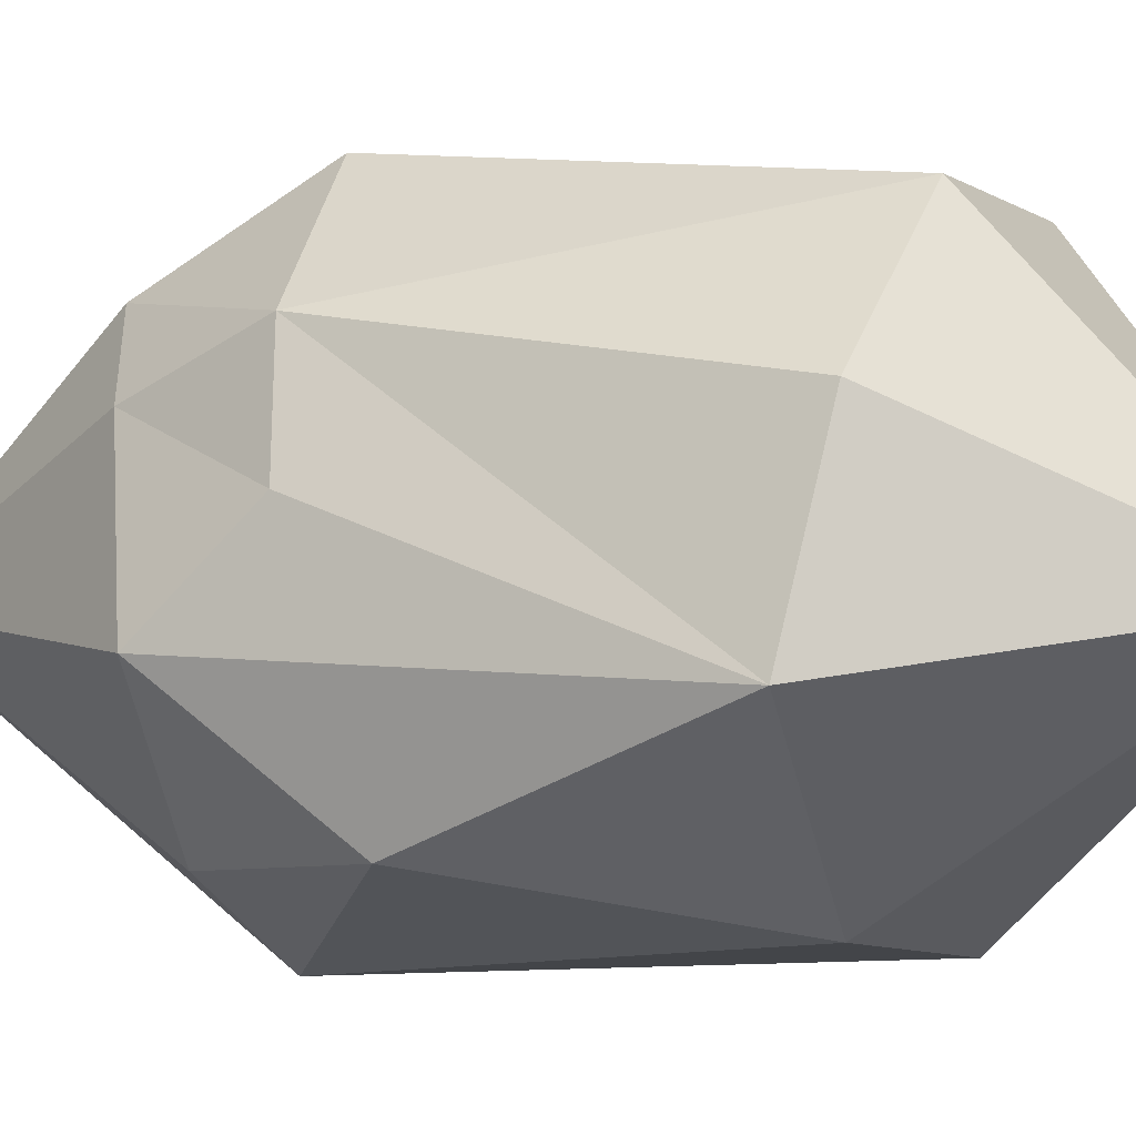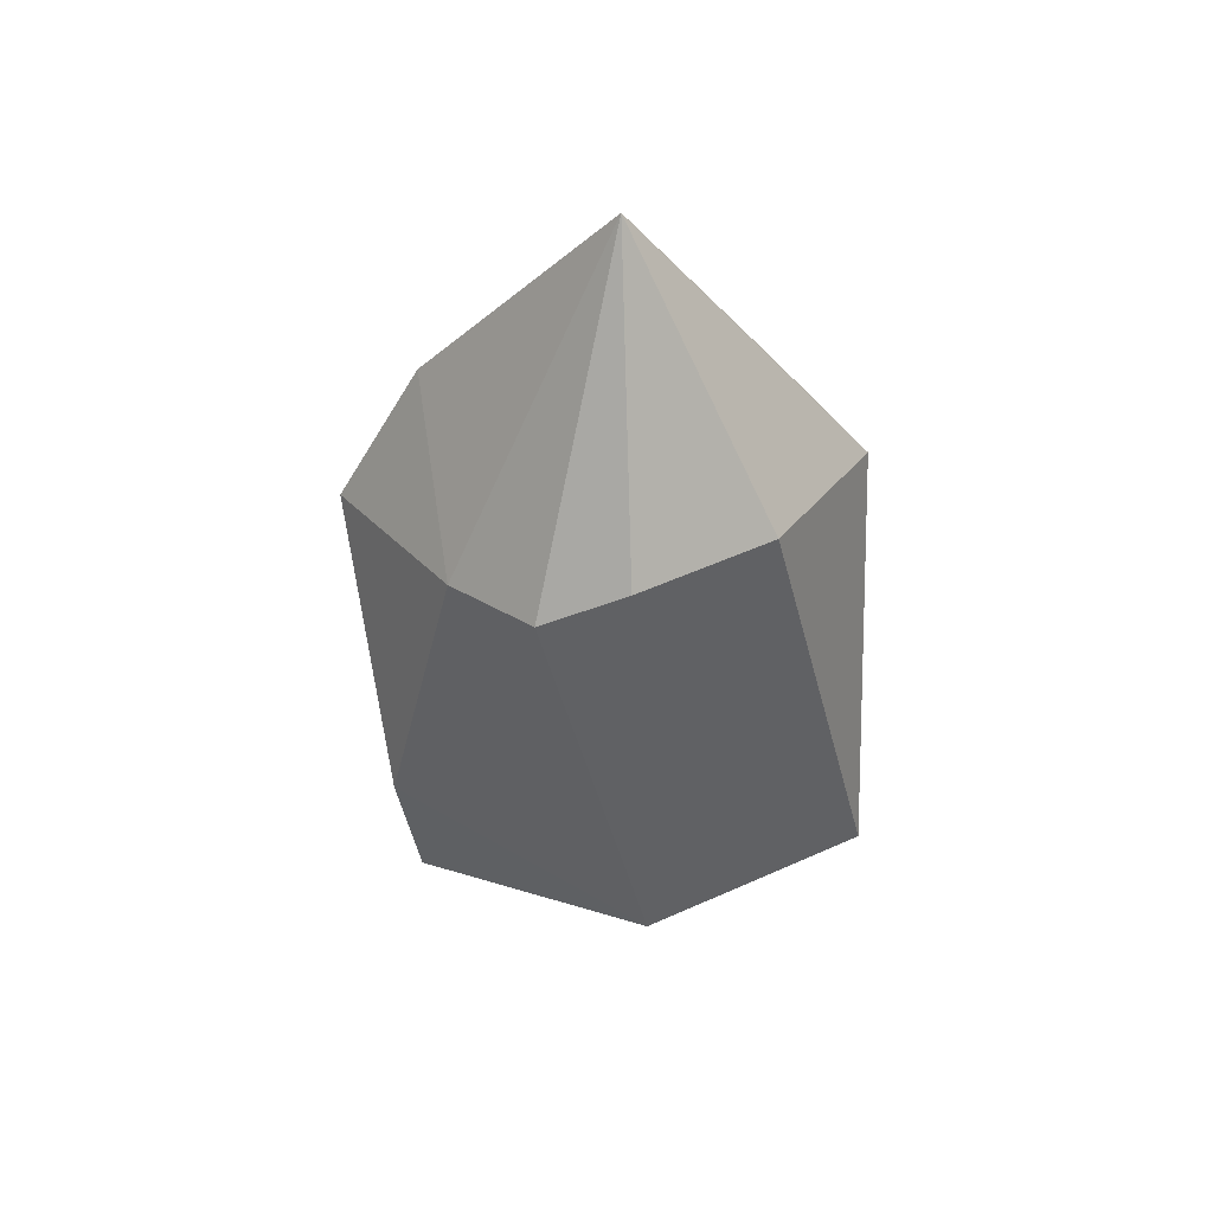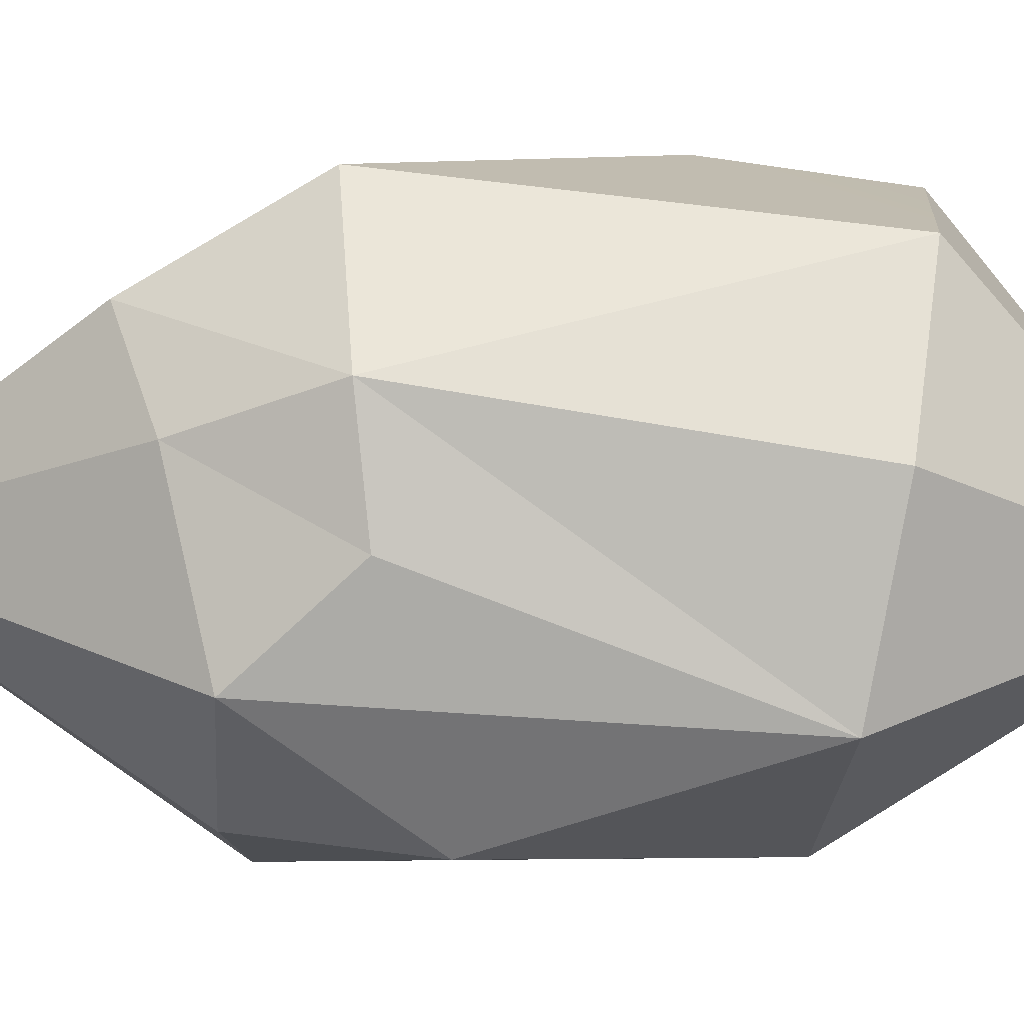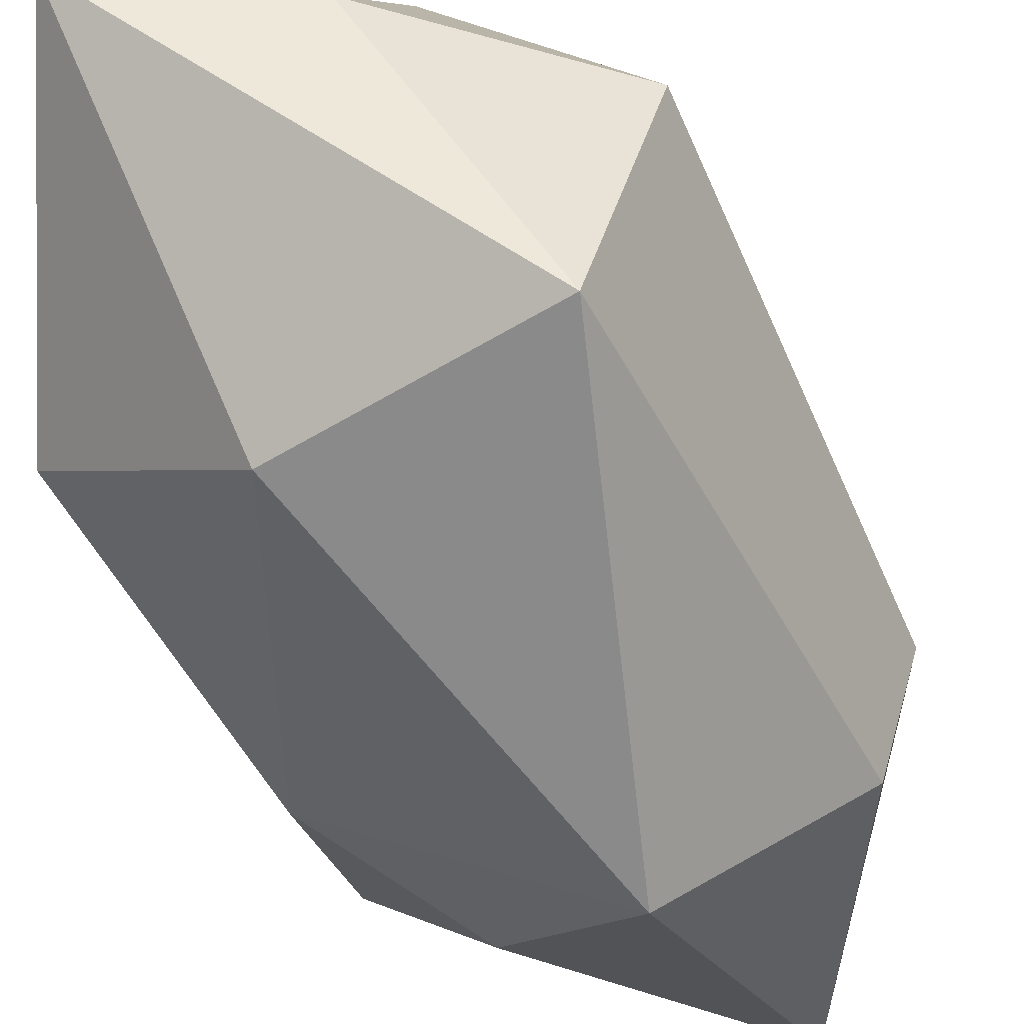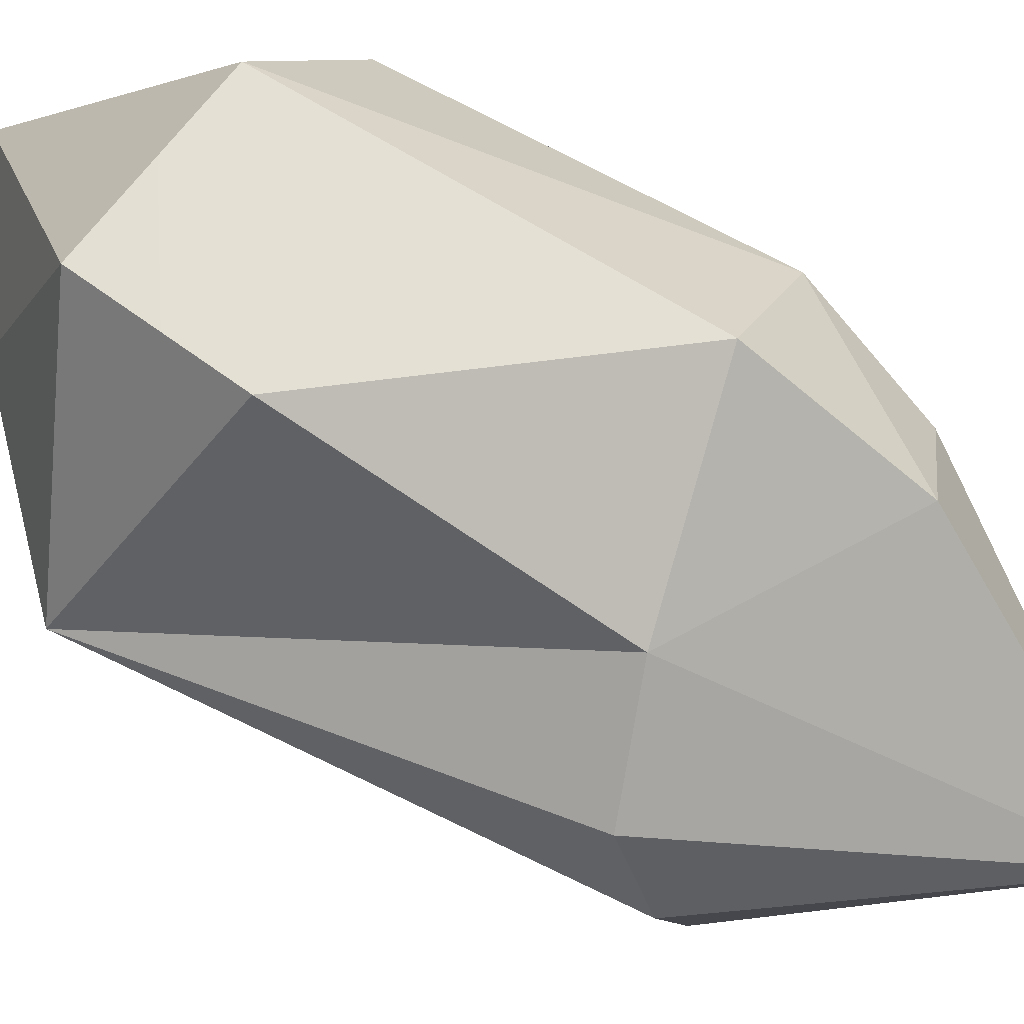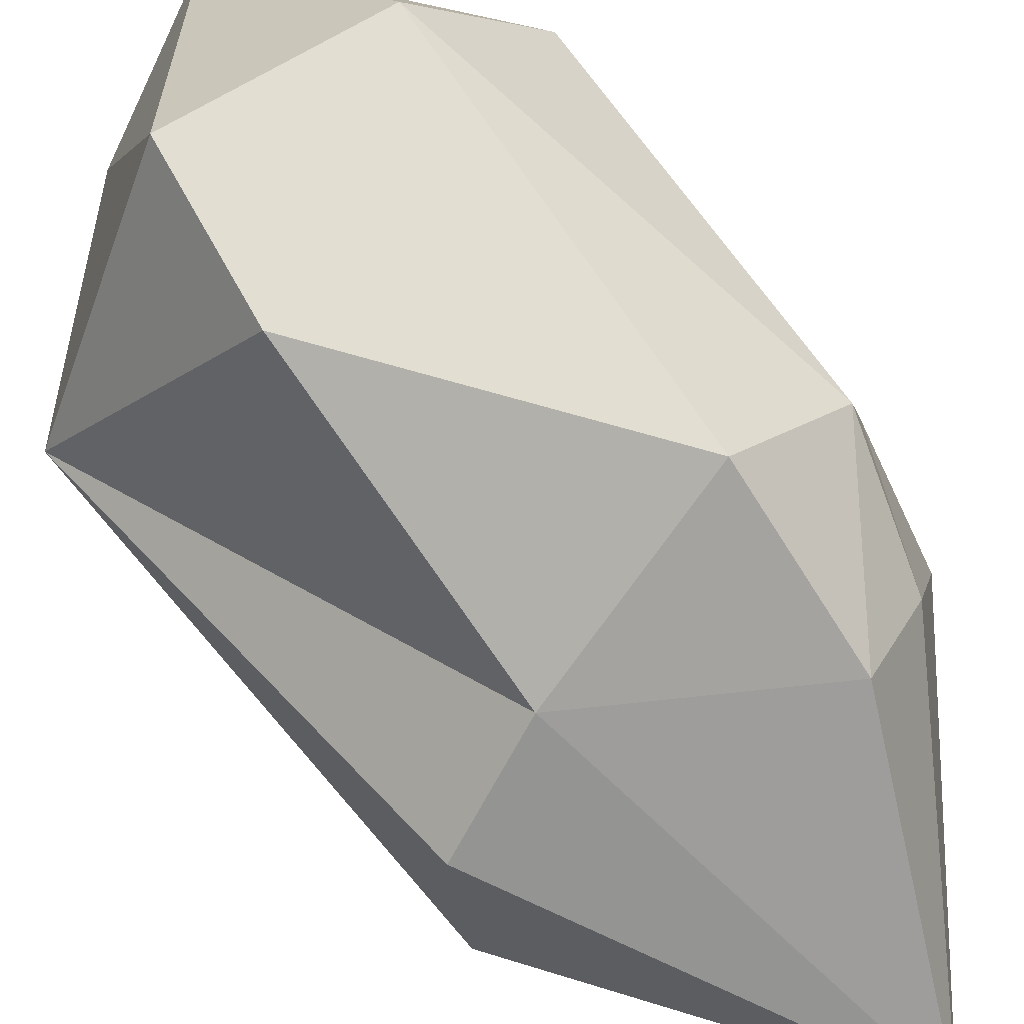
<metadata>
{"format":"obj","ext":"obj","renderer":"f3d","projection":"perspective","resolution":1024,"background":"white","views":[{"elev":-4.3,"azim":-67.9,"up":"+Z"},{"elev":48.1,"azim":82.1,"up":"+Y"},{"elev":14.7,"azim":-91.4,"up":"+Z"},{"elev":-63.3,"azim":28.7,"up":"+Z"},{"elev":67.2,"azim":121.9,"up":"+Z"},{"elev":72.4,"azim":144.7,"up":"+Z"}]}
</metadata>
<code>
g unknownLifeform
v -0.1651 0.4147 -0.0894
v -0.1655 1.104 -0.54
v -0.5635 1.076 -0.2039
v 0.0004445 2.017 -0.6023
v -0.0204 2.75 -0.03288
v -0.2848 2.054 -0.4439
v -0.1655 1.104 -0.54
v -0.1651 0.4147 -0.0894
v 0.3876 1.071 -0.575
v -0.2447 0.9344 0.501
v -0.1651 0.4147 -0.0894
v -0.4991 0.9989 0.1977
v -0.1651 0.4147 -0.0894
v -0.2447 0.9344 0.501
v 0.1925 0.8961 0.4992
v -0.1952 1.851 0.6023
v -0.2122 2.205 0.3981
v 0.2225 1.957 0.3831
v -0.4991 0.9989 0.1977
v -0.1651 0.4147 -0.0894
v -0.5635 1.076 -0.2039
v 0.3876 1.071 -0.575
v -0.1651 0.4147 -0.0894
v 0.1958 0.6636 -0.0737
v -0.0204 2.75 -0.03288
v 0.3618 2.148 -0.3188
v 0.4669 2.133 0.0115
v 0.2225 1.957 0.3831
v -0.0204 2.75 -0.03288
v 0.443 2.038 0.2146
v -0.5341 2.037 -0.1424
v -0.5376 1.802 0.07671
v -0.5635 1.076 -0.2039
v -0.1655 1.104 -0.54
v 0.0004445 2.017 -0.6023
v -0.4519 1.686 -0.432
v 0.0004445 2.017 -0.6023
v -0.2848 2.054 -0.4439
v -0.4519 1.686 -0.432
v -0.1655 1.104 -0.54
v 0.3876 1.071 -0.575
v 0.0004445 2.017 -0.6023
v 0.3876 1.071 -0.575
v 0.3618 2.148 -0.3188
v 0.0004445 2.017 -0.6023
v 0.3876 1.071 -0.575
v 0.5635 1.047 -0.02095
v 0.3618 2.148 -0.3188
v 0.4669 2.133 0.0115
v 0.3618 2.148 -0.3188
v 0.5635 1.047 -0.02095
v -0.4991 0.9989 0.1977
v -0.5635 1.076 -0.2039
v -0.4694 1.828 0.3322
v -0.4991 0.9989 0.1977
v -0.4694 1.828 0.3322
v -0.2447 0.9344 0.501
v -0.2447 0.9344 0.501
v -0.1952 1.851 0.6023
v 0.2389 1.279 0.5483
v 0.1925 0.8961 0.4992
v -0.1952 1.851 0.6023
v 0.2225 1.957 0.3831
v 0.2389 1.279 0.5483
v 0.2389 1.279 0.5483
v 0.2225 1.957 0.3831
v 0.5635 1.047 -0.02095
v 0.2225 1.957 0.3831
v 0.443 2.038 0.2146
v 0.5635 1.047 -0.02095
v -0.5635 1.076 -0.2039
v -0.1655 1.104 -0.54
v -0.4519 1.686 -0.432
v -0.4519 1.686 -0.432
v -0.2848 2.054 -0.4439
v -0.5341 2.037 -0.1424
v -0.4694 1.828 0.3322
v -0.1952 1.851 0.6023
v -0.2447 0.9344 0.501
v -0.5376 1.802 0.07671
v -0.3958 2.122 0.2195
v -0.4694 1.828 0.3322
v -0.4694 1.828 0.3322
v -0.5635 1.076 -0.2039
v -0.5376 1.802 0.07671
v 0.1958 0.6636 -0.0737
v -0.1651 0.4147 -0.0894
v 0.1925 0.8961 0.4992
v -0.3958 2.122 0.2195
v -0.2122 2.205 0.3981
v -0.4694 1.828 0.3322
v -0.2122 2.205 0.3981
v -0.1952 1.851 0.6023
v -0.4694 1.828 0.3322
v -0.0204 2.75 -0.03288
v 0.0004445 2.017 -0.6023
v 0.3618 2.148 -0.3188
v -0.0204 2.75 -0.03288
v -0.5341 2.037 -0.1424
v -0.2848 2.054 -0.4439
v -0.3958 2.122 0.2195
v -0.5376 1.802 0.07671
v -0.5341 2.037 -0.1424
v 0.443 2.038 0.2146
v -0.0204 2.75 -0.03288
v 0.4669 2.133 0.0115
v 0.4669 2.133 0.0115
v 0.5635 1.047 -0.02095
v 0.443 2.038 0.2146
v 0.5635 1.047 -0.02095
v 0.3876 1.071 -0.575
v 0.1958 0.6636 -0.0737
v -0.5341 2.037 -0.1424
v -0.5635 1.076 -0.2039
v -0.4519 1.686 -0.432
v -0.2122 2.205 0.3981
v -0.0204 2.75 -0.03288
v 0.2225 1.957 0.3831
v -0.0204 2.75 -0.03288
v -0.2122 2.205 0.3981
v -0.3958 2.122 0.2195
v -0.0204 2.75 -0.03288
v -0.3958 2.122 0.2195
v -0.5341 2.037 -0.1424
v 0.5635 1.047 -0.02095
v 0.1958 0.6636 -0.0737
v 0.1925 0.8961 0.4992
v 0.1925 0.8961 0.4992
v 0.2389 1.279 0.5483
v 0.5635 1.047 -0.02095
g unknownLifeform_0
f 3 2 1
f 6 5 4
f 9 8 7
f 12 11 10
f 15 14 13
f 18 17 16
f 21 20 19
f 24 23 22
f 27 26 25
f 30 29 28
f 33 32 31
f 36 35 34
f 39 38 37
f 42 41 40
f 45 44 43
f 48 47 46
f 51 50 49
f 54 53 52
f 57 56 55
f 60 59 58
f 61 60 58
f 64 63 62
f 67 66 65
f 70 69 68
f 73 72 71
f 76 75 74
f 79 78 77
f 82 81 80
f 85 84 83
f 88 87 86
f 91 90 89
f 94 93 92
f 97 96 95
f 100 99 98
f 103 102 101
f 106 105 104
f 109 108 107
f 112 111 110
f 115 114 113
f 118 117 116
f 121 120 119
f 124 123 122
f 127 126 125
f 130 129 128

</code>
